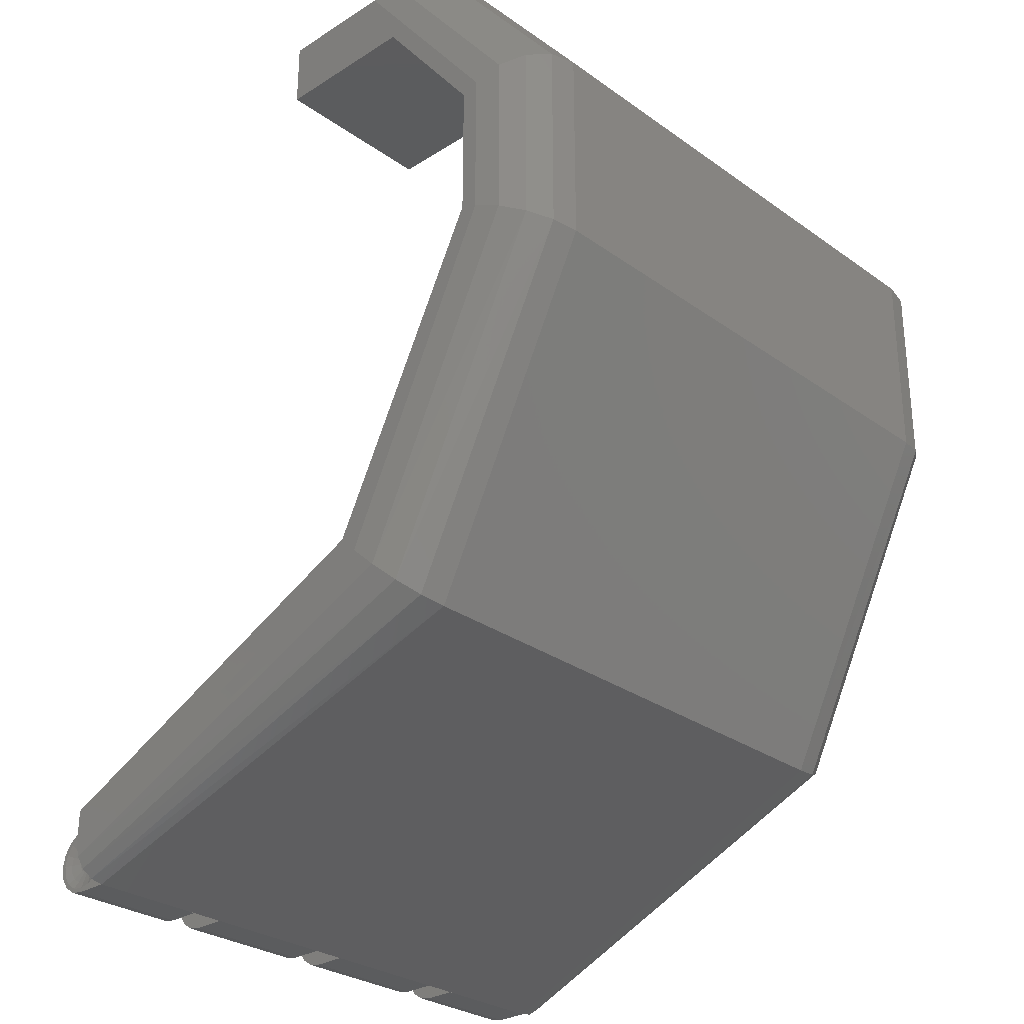
<metadata>
{"format":"stl","ext":"stl","renderer":"f3d","projection":"perspective","resolution":1024,"background":"white","views":[{"elev":-28.8,"azim":133.3,"up":"+Y"}]}
</metadata>
<code>
# stl→obj: 422 verts, 760 faces
v -1.28 4 -2.4
v -1.28 4 -2.24
v -1.26 4 -2.24
v -1.14 4 -2.24
v -0.96 4 -2.24
v -0.8 4 -2.24
v 0.8 4 -2.24
v 0.96 4 -2.24
v 1.28 4 -2.4
v 1.14 4 -2.24
v 1.26 4 -2.24
v 1.28 4 -2.24
v 1.44 3.072 -2.72
v 1.44 3.04 -2.64
v 1.44 3.68 -2.144
v -1.44 3.68 -2.144
v -1.44 3.04 -2.64
v -1.44 3.072 -2.72
v -1.28 3.68 -2.384
v -1.28 3.136 -2.88
v -0.8 3.68 -2.384
v 0.8 3.68 -2.384
v 1.28 3.136 -2.88
v 1.28 3.68 -2.384
v -1.28 0.76 -2.12
v -1.44 0.16 -0.56
v -1.28 0.16 -0.56
v -0.24 0.16 -0.56
v -0.08 0.16 -0.56
v 0.08 0.16 -0.56
v 0.24 0.16 -0.56
v 1.28 0.76 -2.12
v 1.28 0.16 -0.56
v 1.44 0.16 -0.56
v 1.341 0.7692 -2.111
v 1.393 0.7952 -2.085
v 1.428 0.834 -2.046
v 1.44 0.88 -2
v -1.341 0.7692 -2.111
v -1.393 0.7952 -2.085
v -1.428 0.834 -2.046
v -1.44 0.88 -2
v 1.28 3.84 -2
v 1.44 3.84 -2
v 1.428 3.84 -2.092
v 1.393 3.84 -2.17
v 1.341 3.84 -2.222
v 1.28 3.84 -2.24
v -1.28 3.84 -2.24
v -1.341 3.84 -2.222
v -1.28 3.84 -2
v -1.393 3.84 -2.17
v -1.428 3.84 -2.092
v -1.44 3.84 -2
v 1.341 3.68 -2.366
v 1.28 3.68 -2.144
v 1.393 3.68 -2.314
v 1.428 3.68 -2.236
v -1.28 3.68 -2.144
v -1.428 3.68 -2.236
v -1.393 3.68 -2.314
v -1.341 3.68 -2.366
v 1.41 0 0
v 1.413 0.02009 0.0485
v 1.413 -0 0.0525
v 1.413 0.03712 0.03712
v 1.413 0.0485 0.02009
v 1.413 0.0525 0
v 1.413 0.0485 -0.02009
v 1.413 0.03712 -0.03712
v 1.413 0.02009 -0.0485
v 1.413 0 -0.0525
v 1.413 -0.02009 -0.0485
v 1.413 -0.03712 -0.03712
v 1.413 -0.0485 -0.02009
v 1.413 -0.0525 -0
v 1.413 -0.0485 0.02009
v 1.413 -0.03712 0.03712
v 1.413 -0.02009 0.0485
v 1.413 0 0.0525
v 1.44 -0 -0.16
v 1.44 -0.06123 -0.1478
v 1.44 -0.16 -0.16
v 1.44 -0.1131 -0.1131
v 1.44 -0.1478 -0.06123
v 1.44 -0.16 0
v 1.44 0.16 0
v 1.44 0.1478 -0.06123
v 1.44 0.16 -0.16
v 1.44 0.1131 -0.1131
v 1.44 0.06123 -0.1478
v 1.28 -0 0.16
v 1.28 0.06123 0.1478
v 1.28 0 0
v 1.28 0.1131 0.1131
v 1.28 0.1478 0.06123
v 1.28 0.16 0
v 0.88 0 0
v 0.88 -0.16 0
v 0.88 -0.1478 0.06123
v 0.88 -0.1131 0.1131
v 0.88 -0.06123 0.1478
v 0.88 0 0.16
v 0.72 0 0.16
v 0.72 -0.06123 0.1478
v 0.72 0 0
v 0.72 -0.1131 0.1131
v 0.72 -0.1478 0.06123
v 0.72 -0.16 0
v 0.24 0 0
v 0.24 0.16 0
v 0.24 0.1478 0.06123
v 0.24 0.1131 0.1131
v 0.24 0.06123 0.1478
v 0.24 -0 0.16
v 0.08 -0.16 -0
v 0.08 -0.1478 0.06123
v 0.08 0 0
v 0.08 -0.1131 0.1131
v 0.08 -0.06123 0.1478
v 0.08 -0 0.16
v 0.08 0.06123 0.1478
v 0.08 0.1131 0.1131
v 0.08 0.1478 0.06123
v 0.08 0.16 0
v -0.08 0 0
v -0.08 0.16 0
v -0.08 0.1478 0.06123
v -0.08 0.1131 0.1131
v -0.08 0.06123 0.1478
v -0.08 -0 0.16
v -0.08 -0.06123 0.1478
v -0.08 -0.1131 0.1131
v -0.08 -0.1478 0.06123
v -0.08 -0.16 -0
v -0.24 -0 0.16
v -0.24 0.06123 0.1478
v -0.24 0 0
v -0.24 0.1131 0.1131
v -0.24 0.1478 0.06123
v -0.24 0.16 0
v -0.72 0 0
v -0.72 -0.16 0
v -0.72 -0.1478 0.06123
v -0.72 -0.1131 0.1131
v -0.72 -0.06123 0.1478
v -0.72 0 0.16
v -0.88 0 0.16
v -0.88 -0.06123 0.1478
v -0.88 0 0
v -0.88 -0.1131 0.1131
v -0.88 -0.1478 0.06123
v -0.88 -0.16 0
v -1.28 0 0
v -1.28 0.16 0
v -1.28 0.1478 0.06123
v -1.28 0.1131 0.1131
v -1.28 0.06123 0.1478
v -1.28 -0 0.16
v -1.413 -0.02009 0.0485
v -1.413 0 0.0525
v -1.41 0 0
v -1.413 -0.03712 0.03712
v -1.413 -0.0485 0.02009
v -1.413 -0.0525 -0
v -1.413 -0.0485 -0.02009
v -1.413 -0.03712 -0.03712
v -1.413 -0.02009 -0.0485
v -1.413 0 -0.0525
v -1.413 0.02009 -0.0485
v -1.413 0.03712 -0.03712
v -1.413 0.0485 -0.02009
v -1.413 0.0525 0
v -1.413 0.0485 0.02009
v -1.413 0.03712 0.03712
v -1.413 0.02009 0.0485
v -1.413 -0 0.0525
v -1.44 0.16 -0.16
v -1.44 -0 -0.16
v -1.44 0.06123 -0.1478
v -1.44 0.1131 -0.1131
v -1.44 0.1478 -0.06123
v -1.44 0.16 0
v -1.44 -0.16 -0.16
v -1.44 -0.16 0
v -1.44 -0.1478 -0.06123
v -1.44 -0.1131 -0.1131
v -1.44 -0.06123 -0.1478
v 1.501 -0.1478 -0.16
v 1.44 0 -0.16
v 1.553 -0.1131 -0.16
v 1.588 -0.06123 -0.16
v 1.6 0 -0.16
v -1.44 0 -0.16
v -1.6 0 -0.16
v -1.588 -0.06123 -0.16
v -1.553 -0.1131 -0.16
v -1.501 -0.1478 -0.16
v 0.8 4 -1.44
v 0.96 4 -1.6
v 1.6 4 -1.44
v 1.44 4 -1.6
v 1.6 4 -2
v 1.44 4 -2
v -0.96 4 -1.6
v -0.8 4 -1.44
v -1.44 4 -1.6
v -1.6 4 -1.44
v -1.44 4 -2
v -1.6 4 -2
v 1.341 4 -2.222
v 1.402 4 -2.37
v 1.393 4 -2.17
v 1.506 4 -2.283
v 1.428 4 -2.092
v 1.576 4 -2.153
v -1.402 4 -2.37
v -1.341 4 -2.222
v -1.506 4 -2.283
v -1.393 4 -2.17
v -1.576 4 -2.153
v -1.428 4 -2.092
v 1.44 3.84 -1.6
v 0.96 3.84 -1.6
v 1.26 3.84 -2.24
v 1.26 3.84 -2.08
v 1.14 3.84 -2.08
v 1.14 3.84 -2.24
v 0.96 3.84 -2.24
v -0.96 3.84 -1.6
v -1.44 3.84 -1.6
v -1.26 3.84 -2.08
v -1.26 3.84 -2.24
v -1.14 3.84 -2.08
v -0.96 3.84 -2.24
v -1.14 3.84 -2.24
v 0.8 3.68 -1.44
v 1.6 3.68 -2.144
v 1.6 3.68 -1.44
v -1.6 3.68 -1.44
v -1.6 3.68 -2.144
v -0.8 3.68 -1.44
v 1.6 3.04 -2.64
v 1.6 3.072 -2.72
v 1.6 2.4 -2.64
v 1.6 2.368 -2.72
v 1.6 0.96 -1.92
v 1.6 0.88 -2
v 1.6 0.16 -0.16
v 1.44 2.368 -2.72
v 1.44 2.4 -2.64
v 1.44 0.96 -1.92
v 1.28 0 -0.16
v 0.24 0 -0.16
v 0.08 0 -0.16
v -0.08 0 -0.16
v -0.24 0 -0.16
v -1.28 0 -0.16
v -1.44 2.4 -2.64
v -1.44 2.368 -2.72
v -1.44 0.96 -1.92
v -1.6 3.072 -2.72
v -1.6 3.04 -2.64
v -1.6 2.368 -2.72
v -1.6 2.4 -2.64
v -1.6 0.88 -2
v -1.6 0.96 -1.92
v -1.6 0.16 -0.16
v 0.72 0 -0.16
v 0.72 -0.16 -0.16
v 0.88 -0.16 -0.16
v 0.88 0 -0.16
v -0.88 0 -0.16
v -0.88 -0.16 -0.16
v -0.72 -0.16 -0.16
v -0.72 0 -0.16
v 1.341 3.131 -2.868
v 1.393 3.117 -2.833
v 1.428 3.096 -2.781
v -1.341 3.131 -2.868
v -1.393 3.117 -2.833
v -1.428 3.096 -2.781
v 1.28 2.304 -2.88
v 1.341 2.309 -2.868
v 1.393 2.323 -2.833
v 1.428 2.344 -2.781
v -1.341 2.309 -2.868
v -1.28 2.304 -2.88
v -1.393 2.323 -2.833
v -1.428 2.344 -2.781
v 1.402 3.19 -3.016
v 1.28 3.2 -3.04
v 1.506 3.162 -2.946
v 1.576 3.121 -2.842
v -1.28 3.2 -3.04
v -1.402 3.19 -3.016
v -1.506 3.162 -2.946
v -1.576 3.121 -2.842
v 1.402 2.25 -3.016
v 1.28 2.24 -3.04
v 1.506 2.278 -2.946
v 1.576 2.319 -2.842
v -1.28 2.24 -3.04
v -1.402 2.25 -3.016
v -1.506 2.278 -2.946
v -1.576 2.319 -2.842
v 1.402 0.6584 -2.222
v 1.28 0.64 -2.24
v 1.506 0.7104 -2.17
v 1.576 0.788 -2.092
v -1.28 0.64 -2.24
v -1.402 0.6584 -2.222
v -1.506 0.7104 -2.17
v -1.576 0.788 -2.092
v 1.501 -0.148 -0.16
v 1.553 -0.1132 -0.16
v 1.588 -0.0612 -0.16
v -1.501 -0.148 -0.16
v -1.553 -0.1132 -0.16
v -1.588 -0.0612 -0.16
v 1.14 4 -2.08
v 1.26 4 -2.08
v -1.26 4 -2.08
v -1.14 4 -2.08
v 1.28 0 0.16
v 0.24 0 0.16
v -1.28 0 0.16
v -0.24 0 0.16
v 0.08 -0.16 0
v 0.08 -0.16 -0.16
v -0.08 -0.16 0
v -0.08 -0.16 -0.16
v 1.44 -0 0.14
v 1.427 -0 0.105
v 1.427 0.04018 0.09701
v 1.44 0.05358 0.1293
v 1.427 0.07425 0.07425
v 1.44 0.09899 0.09899
v 1.427 0.09701 0.04018
v 1.44 0.1293 0.05358
v 1.427 0.105 0
v 1.44 0.14 0
v 1.427 0.09701 -0.04018
v 1.44 0.1293 -0.05358
v 1.427 0.07425 -0.07425
v 1.44 0.09899 -0.09899
v 1.427 0.04018 -0.09701
v 1.44 0.05358 -0.1293
v 1.427 0 -0.105
v 1.44 0 -0.14
v 1.427 -0.04018 -0.09701
v 1.44 -0.05358 -0.1293
v 1.427 -0.07425 -0.07425
v 1.44 -0.09899 -0.09899
v 1.427 -0.09701 -0.04018
v 1.44 -0.1293 -0.05358
v 1.427 -0.105 -0
v 1.44 -0.14 -0
v 1.427 -0.09701 0.04018
v 1.44 -0.1293 0.05358
v 1.427 -0.07425 0.07425
v 1.44 -0.09899 0.09899
v 1.427 -0.04018 0.09701
v 1.44 -0.05358 0.1293
v 1.427 0 0.105
v 1.44 0 0.14
v 1.44 0.1478 0.06123
v 1.44 0.1131 0.1131
v 1.44 0.06123 0.1478
v 1.44 -0 0.16
v 1.44 -0.06123 0.1478
v 1.44 -0.1131 0.1131
v 1.44 -0.1478 0.06123
v 1.44 -0.16 -0
v -1.44 0 0.14
v -1.427 0 0.105
v -1.427 -0.04018 0.09701
v -1.44 -0.05358 0.1293
v -1.427 -0.07425 0.07425
v -1.44 -0.09899 0.09899
v -1.427 -0.09701 0.04018
v -1.44 -0.1293 0.05358
v -1.427 -0.105 -0
v -1.44 -0.14 -0
v -1.427 -0.09701 -0.04018
v -1.44 -0.1293 -0.05358
v -1.427 -0.07425 -0.07425
v -1.44 -0.09899 -0.09899
v -1.427 -0.04018 -0.09701
v -1.44 -0.05358 -0.1293
v -1.427 0 -0.105
v -1.44 0 -0.14
v -1.427 0.04018 -0.09701
v -1.44 0.05358 -0.1293
v -1.427 0.07425 -0.07425
v -1.44 0.09899 -0.09899
v -1.427 0.09701 -0.04018
v -1.44 0.1293 -0.05358
v -1.427 0.105 0
v -1.44 0.14 0
v -1.427 0.09701 0.04018
v -1.44 0.1293 0.05358
v -1.427 0.07425 0.07425
v -1.44 0.09899 0.09899
v -1.427 0.04018 0.09701
v -1.44 0.05358 0.1293
v -1.427 -0 0.105
v -1.44 -0 0.14
v -1.44 -0.16 -0
v -1.44 -0.1478 0.06123
v -1.44 -0.1131 0.1131
v -1.44 -0.06123 0.1478
v -1.44 -0 0.16
v -1.44 0.06123 0.1478
v -1.44 0.1131 0.1131
v -1.44 0.1478 0.06123
v 1.44 0 0.16
v 0.08 0 0.16
v -0.08 0 0.16
v -1.44 0 0.16
v -0.8 3.88 -2.24
v 0.8 3.88 -2.24
f 1 2 3
f 1 3 4
f 1 4 5
f 1 5 6
f 7 8 9
f 8 10 9
f 10 11 9
f 11 12 9
f 13 14 15
f 16 17 18
f 19 20 21
f 22 23 24
f 25 26 27
f 27 28 25
f 25 28 29
f 30 31 32
f 32 31 33
f 33 34 32
f 34 35 32
f 34 36 35
f 34 37 36
f 34 38 37
f 25 39 26
f 39 40 26
f 40 41 26
f 41 42 26
f 43 44 45
f 43 45 46
f 43 46 47
f 43 47 48
f 49 50 51
f 50 52 51
f 52 53 51
f 53 54 51
f 24 55 56
f 55 57 56
f 57 58 56
f 58 15 56
f 59 16 60
f 59 60 61
f 59 61 62
f 59 62 19
f 63 64 65
f 63 66 64
f 63 67 66
f 63 68 67
f 63 69 68
f 63 70 69
f 63 71 70
f 63 72 71
f 63 73 72
f 63 74 73
f 63 75 74
f 63 76 75
f 63 77 76
f 63 78 77
f 63 79 78
f 63 80 79
f 81 82 83
f 82 84 83
f 84 85 83
f 85 86 83
f 87 88 89
f 88 90 89
f 90 91 89
f 91 81 89
f 92 93 94
f 93 95 94
f 95 96 94
f 96 97 94
f 98 99 100
f 98 100 101
f 98 101 102
f 98 102 103
f 104 105 106
f 105 107 106
f 107 108 106
f 108 109 106
f 110 111 112
f 110 112 113
f 110 113 114
f 110 114 115
f 116 117 118
f 117 119 118
f 119 120 118
f 120 121 118
f 121 122 118
f 122 123 118
f 123 124 118
f 124 125 118
f 126 127 128
f 126 128 129
f 126 129 130
f 126 130 131
f 126 131 132
f 126 132 133
f 126 133 134
f 126 134 135
f 136 137 138
f 137 139 138
f 139 140 138
f 140 141 138
f 142 143 144
f 142 144 145
f 142 145 146
f 142 146 147
f 148 149 150
f 149 151 150
f 151 152 150
f 152 153 150
f 154 155 156
f 154 156 157
f 154 157 158
f 154 158 159
f 160 161 162
f 163 160 162
f 164 163 162
f 165 164 162
f 166 165 162
f 167 166 162
f 168 167 162
f 169 168 162
f 170 169 162
f 171 170 162
f 172 171 162
f 173 172 162
f 174 173 162
f 175 174 162
f 176 175 162
f 177 176 162
f 178 179 180
f 178 180 181
f 178 181 182
f 178 182 183
f 184 185 186
f 184 186 187
f 184 187 188
f 184 188 179
f 83 189 190
f 189 191 190
f 191 192 190
f 192 193 190
f 194 195 196
f 194 196 197
f 194 197 198
f 194 198 184
f 199 200 8
f 199 8 7
f 201 202 200
f 201 200 199
f 203 204 202
f 203 202 201
f 6 5 205
f 6 205 206
f 206 205 207
f 206 207 208
f 208 207 209
f 208 209 210
f 1 6 7
f 1 7 9
f 12 211 212
f 12 212 9
f 211 213 214
f 211 214 212
f 213 215 216
f 213 216 214
f 215 204 203
f 215 203 216
f 1 217 218
f 1 218 2
f 217 219 220
f 217 220 218
f 219 221 222
f 219 222 220
f 221 210 209
f 221 209 222
f 223 44 43
f 223 43 224
f 43 48 225
f 43 225 226
f 43 226 227
f 43 227 224
f 224 227 228
f 224 228 229
f 230 51 54
f 230 54 231
f 232 233 49
f 232 49 51
f 230 234 232
f 230 232 51
f 235 236 234
f 235 234 230
f 237 56 238
f 237 238 239
f 22 24 56
f 22 56 237
f 240 241 59
f 240 59 242
f 242 59 19
f 242 19 21
f 201 239 238
f 201 238 203
f 203 238 243
f 203 243 244
f 244 243 245
f 244 245 246
f 246 245 247
f 246 247 248
f 248 247 249
f 248 249 193
f 250 251 14
f 250 14 13
f 38 252 251
f 38 251 250
f 34 89 252
f 34 252 38
f 33 253 94
f 33 94 97
f 7 22 237
f 7 237 199
f 111 110 254
f 111 254 31
f 30 255 118
f 30 118 125
f 127 126 256
f 127 256 29
f 28 257 138
f 28 138 141
f 206 242 21
f 206 21 6
f 155 154 258
f 155 258 27
f 18 17 259
f 18 259 260
f 260 259 261
f 260 261 42
f 42 261 178
f 42 178 26
f 210 241 240
f 210 240 208
f 262 263 241
f 262 241 210
f 264 265 263
f 264 263 262
f 266 267 265
f 266 265 264
f 195 268 267
f 195 267 266
f 269 270 271
f 269 271 272
f 273 274 275
f 273 275 276
f 21 20 23
f 21 23 22
f 25 29 30
f 25 30 32
f 23 277 55
f 23 55 24
f 277 278 57
f 277 57 55
f 278 279 58
f 278 58 57
f 279 13 15
f 279 15 58
f 19 62 280
f 19 280 20
f 62 61 281
f 62 281 280
f 61 60 282
f 61 282 281
f 60 16 18
f 60 18 282
f 283 284 277
f 283 277 23
f 284 285 278
f 284 278 277
f 285 286 279
f 285 279 278
f 286 250 13
f 286 13 279
f 20 280 287
f 20 287 288
f 280 281 289
f 280 289 287
f 281 282 290
f 281 290 289
f 282 18 260
f 282 260 290
f 32 35 284
f 32 284 283
f 35 36 285
f 35 285 284
f 36 37 286
f 36 286 285
f 37 38 250
f 37 250 286
f 288 287 39
f 288 39 25
f 287 289 40
f 287 40 39
f 289 290 41
f 289 41 40
f 290 260 42
f 290 42 41
f 9 212 291
f 9 291 292
f 212 214 293
f 212 293 291
f 214 216 294
f 214 294 293
f 216 203 244
f 216 244 294
f 295 296 217
f 295 217 1
f 296 297 219
f 296 219 217
f 297 298 221
f 297 221 219
f 298 262 210
f 298 210 221
f 292 291 299
f 292 299 300
f 291 293 301
f 291 301 299
f 293 294 302
f 293 302 301
f 294 244 246
f 294 246 302
f 303 304 296
f 303 296 295
f 304 305 297
f 304 297 296
f 305 306 298
f 305 298 297
f 306 264 262
f 306 262 298
f 300 299 307
f 300 307 308
f 299 301 309
f 299 309 307
f 301 302 310
f 301 310 309
f 302 246 248
f 302 248 310
f 311 312 304
f 311 304 303
f 312 313 305
f 312 305 304
f 313 314 306
f 313 306 305
f 314 266 264
f 314 264 306
f 308 307 315
f 308 315 83
f 307 309 316
f 307 316 315
f 309 310 317
f 309 317 316
f 310 248 193
f 310 193 317
f 184 318 312
f 184 312 311
f 318 319 313
f 318 313 312
f 319 320 314
f 319 314 313
f 320 195 266
f 320 266 314
f 11 10 321
f 11 321 322
f 225 11 322
f 225 322 226
f 10 228 227
f 10 227 321
f 321 227 226
f 321 226 322
f 4 3 323
f 4 323 324
f 236 4 324
f 236 324 234
f 3 233 232
f 3 232 323
f 323 232 234
f 323 234 324
f 11 225 48
f 11 48 12
f 233 3 2
f 233 2 49
f 33 97 87
f 33 87 34
f 30 125 111
f 30 111 31
f 26 183 155
f 26 155 27
f 28 141 127
f 28 127 29
f 325 253 272
f 325 272 103
f 104 269 254
f 104 254 326
f 148 273 258
f 148 258 327
f 328 257 276
f 328 276 147
f 86 99 271
f 86 271 83
f 109 329 330
f 109 330 270
f 153 185 184
f 153 184 274
f 331 143 275
f 331 275 332
f 333 334 335
f 333 335 336
f 336 335 337
f 336 337 338
f 338 337 339
f 338 339 340
f 340 339 341
f 340 341 342
f 342 341 343
f 342 343 344
f 344 343 345
f 344 345 346
f 346 345 347
f 346 347 348
f 348 347 349
f 348 349 350
f 350 349 351
f 350 351 352
f 352 351 353
f 352 353 354
f 354 353 355
f 354 355 356
f 356 355 357
f 356 357 358
f 358 357 359
f 358 359 360
f 360 359 361
f 360 361 362
f 362 361 363
f 362 363 364
f 364 363 365
f 364 365 366
f 334 65 64
f 334 64 335
f 335 64 66
f 335 66 337
f 337 66 67
f 337 67 339
f 339 67 68
f 339 68 341
f 341 68 69
f 341 69 343
f 343 69 70
f 343 70 345
f 345 70 71
f 345 71 347
f 347 71 72
f 347 72 349
f 349 72 73
f 349 73 351
f 351 73 74
f 351 74 353
f 353 74 75
f 353 75 355
f 355 75 76
f 355 76 357
f 357 76 77
f 357 77 359
f 359 77 78
f 359 78 361
f 361 78 79
f 361 79 363
f 363 79 80
f 363 80 365
f 342 87 367
f 342 367 340
f 340 367 368
f 340 368 338
f 338 368 369
f 338 369 336
f 336 369 370
f 336 370 333
f 333 370 371
f 333 371 364
f 364 371 372
f 364 372 362
f 362 372 373
f 362 373 360
f 360 373 374
f 360 374 358
f 358 374 85
f 358 85 356
f 356 85 84
f 356 84 354
f 354 84 82
f 354 82 352
f 352 82 190
f 352 190 350
f 350 190 91
f 350 91 348
f 348 91 90
f 348 90 346
f 346 90 88
f 346 88 344
f 344 88 87
f 344 87 342
f 99 98 272
f 99 272 271
f 106 109 270
f 106 270 269
f 329 118 255
f 329 255 330
f 126 331 332
f 126 332 256
f 143 142 276
f 143 276 275
f 150 153 274
f 150 274 273
f 375 376 377
f 375 377 378
f 378 377 379
f 378 379 380
f 380 379 381
f 380 381 382
f 382 381 383
f 382 383 384
f 384 383 385
f 384 385 386
f 386 385 387
f 386 387 388
f 388 387 389
f 388 389 390
f 390 389 391
f 390 391 392
f 392 391 393
f 392 393 394
f 394 393 395
f 394 395 396
f 396 395 397
f 396 397 398
f 398 397 399
f 398 399 400
f 400 399 401
f 400 401 402
f 402 401 403
f 402 403 404
f 404 403 405
f 404 405 406
f 406 405 407
f 406 407 408
f 376 161 160
f 376 160 377
f 377 160 163
f 377 163 379
f 379 163 164
f 379 164 381
f 381 164 165
f 381 165 383
f 383 165 166
f 383 166 385
f 385 166 167
f 385 167 387
f 387 167 168
f 387 168 389
f 389 168 169
f 389 169 391
f 391 169 170
f 391 170 393
f 393 170 171
f 393 171 395
f 395 171 172
f 395 172 397
f 397 172 173
f 397 173 399
f 399 173 174
f 399 174 401
f 401 174 175
f 401 175 403
f 403 175 176
f 403 176 405
f 405 176 177
f 405 177 407
f 400 183 182
f 400 182 398
f 398 182 181
f 398 181 396
f 396 181 180
f 396 180 394
f 394 180 194
f 394 194 392
f 392 194 188
f 392 188 390
f 390 188 187
f 390 187 388
f 388 187 186
f 388 186 386
f 386 186 409
f 386 409 384
f 384 409 410
f 384 410 382
f 382 410 411
f 382 411 380
f 380 411 412
f 380 412 378
f 378 412 413
f 378 413 408
f 408 413 414
f 408 414 406
f 406 414 415
f 406 415 404
f 404 415 416
f 404 416 402
f 402 416 183
f 402 183 400
f 87 97 96
f 87 96 367
f 367 96 95
f 367 95 368
f 368 95 93
f 368 93 369
f 369 93 92
f 369 92 370
f 121 115 114
f 121 114 122
f 122 114 113
f 122 113 123
f 123 113 112
f 123 112 124
f 124 112 111
f 124 111 125
f 127 141 140
f 127 140 128
f 128 140 139
f 128 139 129
f 129 139 137
f 129 137 130
f 130 137 136
f 130 136 131
f 413 159 158
f 413 158 414
f 414 158 157
f 414 157 415
f 415 157 156
f 415 156 416
f 416 156 155
f 416 155 183
f 417 103 102
f 417 102 371
f 371 102 101
f 371 101 372
f 372 101 100
f 372 100 373
f 373 100 99
f 373 99 86
f 329 109 108
f 329 108 117
f 117 108 107
f 117 107 119
f 119 107 105
f 119 105 120
f 120 105 104
f 120 104 418
f 419 147 146
f 419 146 132
f 132 146 145
f 132 145 133
f 133 145 144
f 133 144 134
f 134 144 143
f 134 143 331
f 185 153 152
f 185 152 410
f 410 152 151
f 410 151 411
f 411 151 149
f 411 149 412
f 412 149 148
f 412 148 420
f 89 190 193
f 89 193 249
f 332 330 255
f 332 255 256
f 195 194 178
f 195 178 268
f 224 229 8
f 224 8 200
f 228 10 8
f 228 8 229
f 223 202 204
f 223 204 44
f 200 202 223
f 200 223 224
f 235 5 4
f 235 4 236
f 205 5 235
f 205 235 230
f 230 231 207
f 230 207 205
f 54 209 207
f 54 207 231
f 201 199 237
f 201 237 239
f 206 208 240
f 206 240 242
f 7 6 421
f 7 421 422
f 44 204 215
f 44 215 45
f 45 215 213
f 45 213 46
f 46 213 211
f 46 211 47
f 47 211 12
f 47 12 48
f 49 2 218
f 49 218 50
f 50 218 220
f 50 220 52
f 52 220 222
f 52 222 53
f 53 222 209
f 53 209 54
f 15 14 243
f 15 243 238
f 245 243 14
f 245 14 251
f 247 245 251
f 247 251 252
f 89 249 247
f 89 247 252
f 17 16 241
f 17 241 263
f 259 17 263
f 259 263 265
f 261 259 265
f 261 265 267
f 261 267 268
f 261 268 178
f 422 421 21
f 422 21 22
f 20 288 283
f 20 283 23
f 283 288 25
f 283 25 32
f 257 28 27
f 257 27 258
f 30 29 256
f 30 256 255
f 253 33 31
f 253 31 254
f 9 292 295
f 9 295 1
f 295 292 300
f 295 300 303
f 303 300 308
f 303 308 311
f 308 83 184
f 308 184 311

</code>
